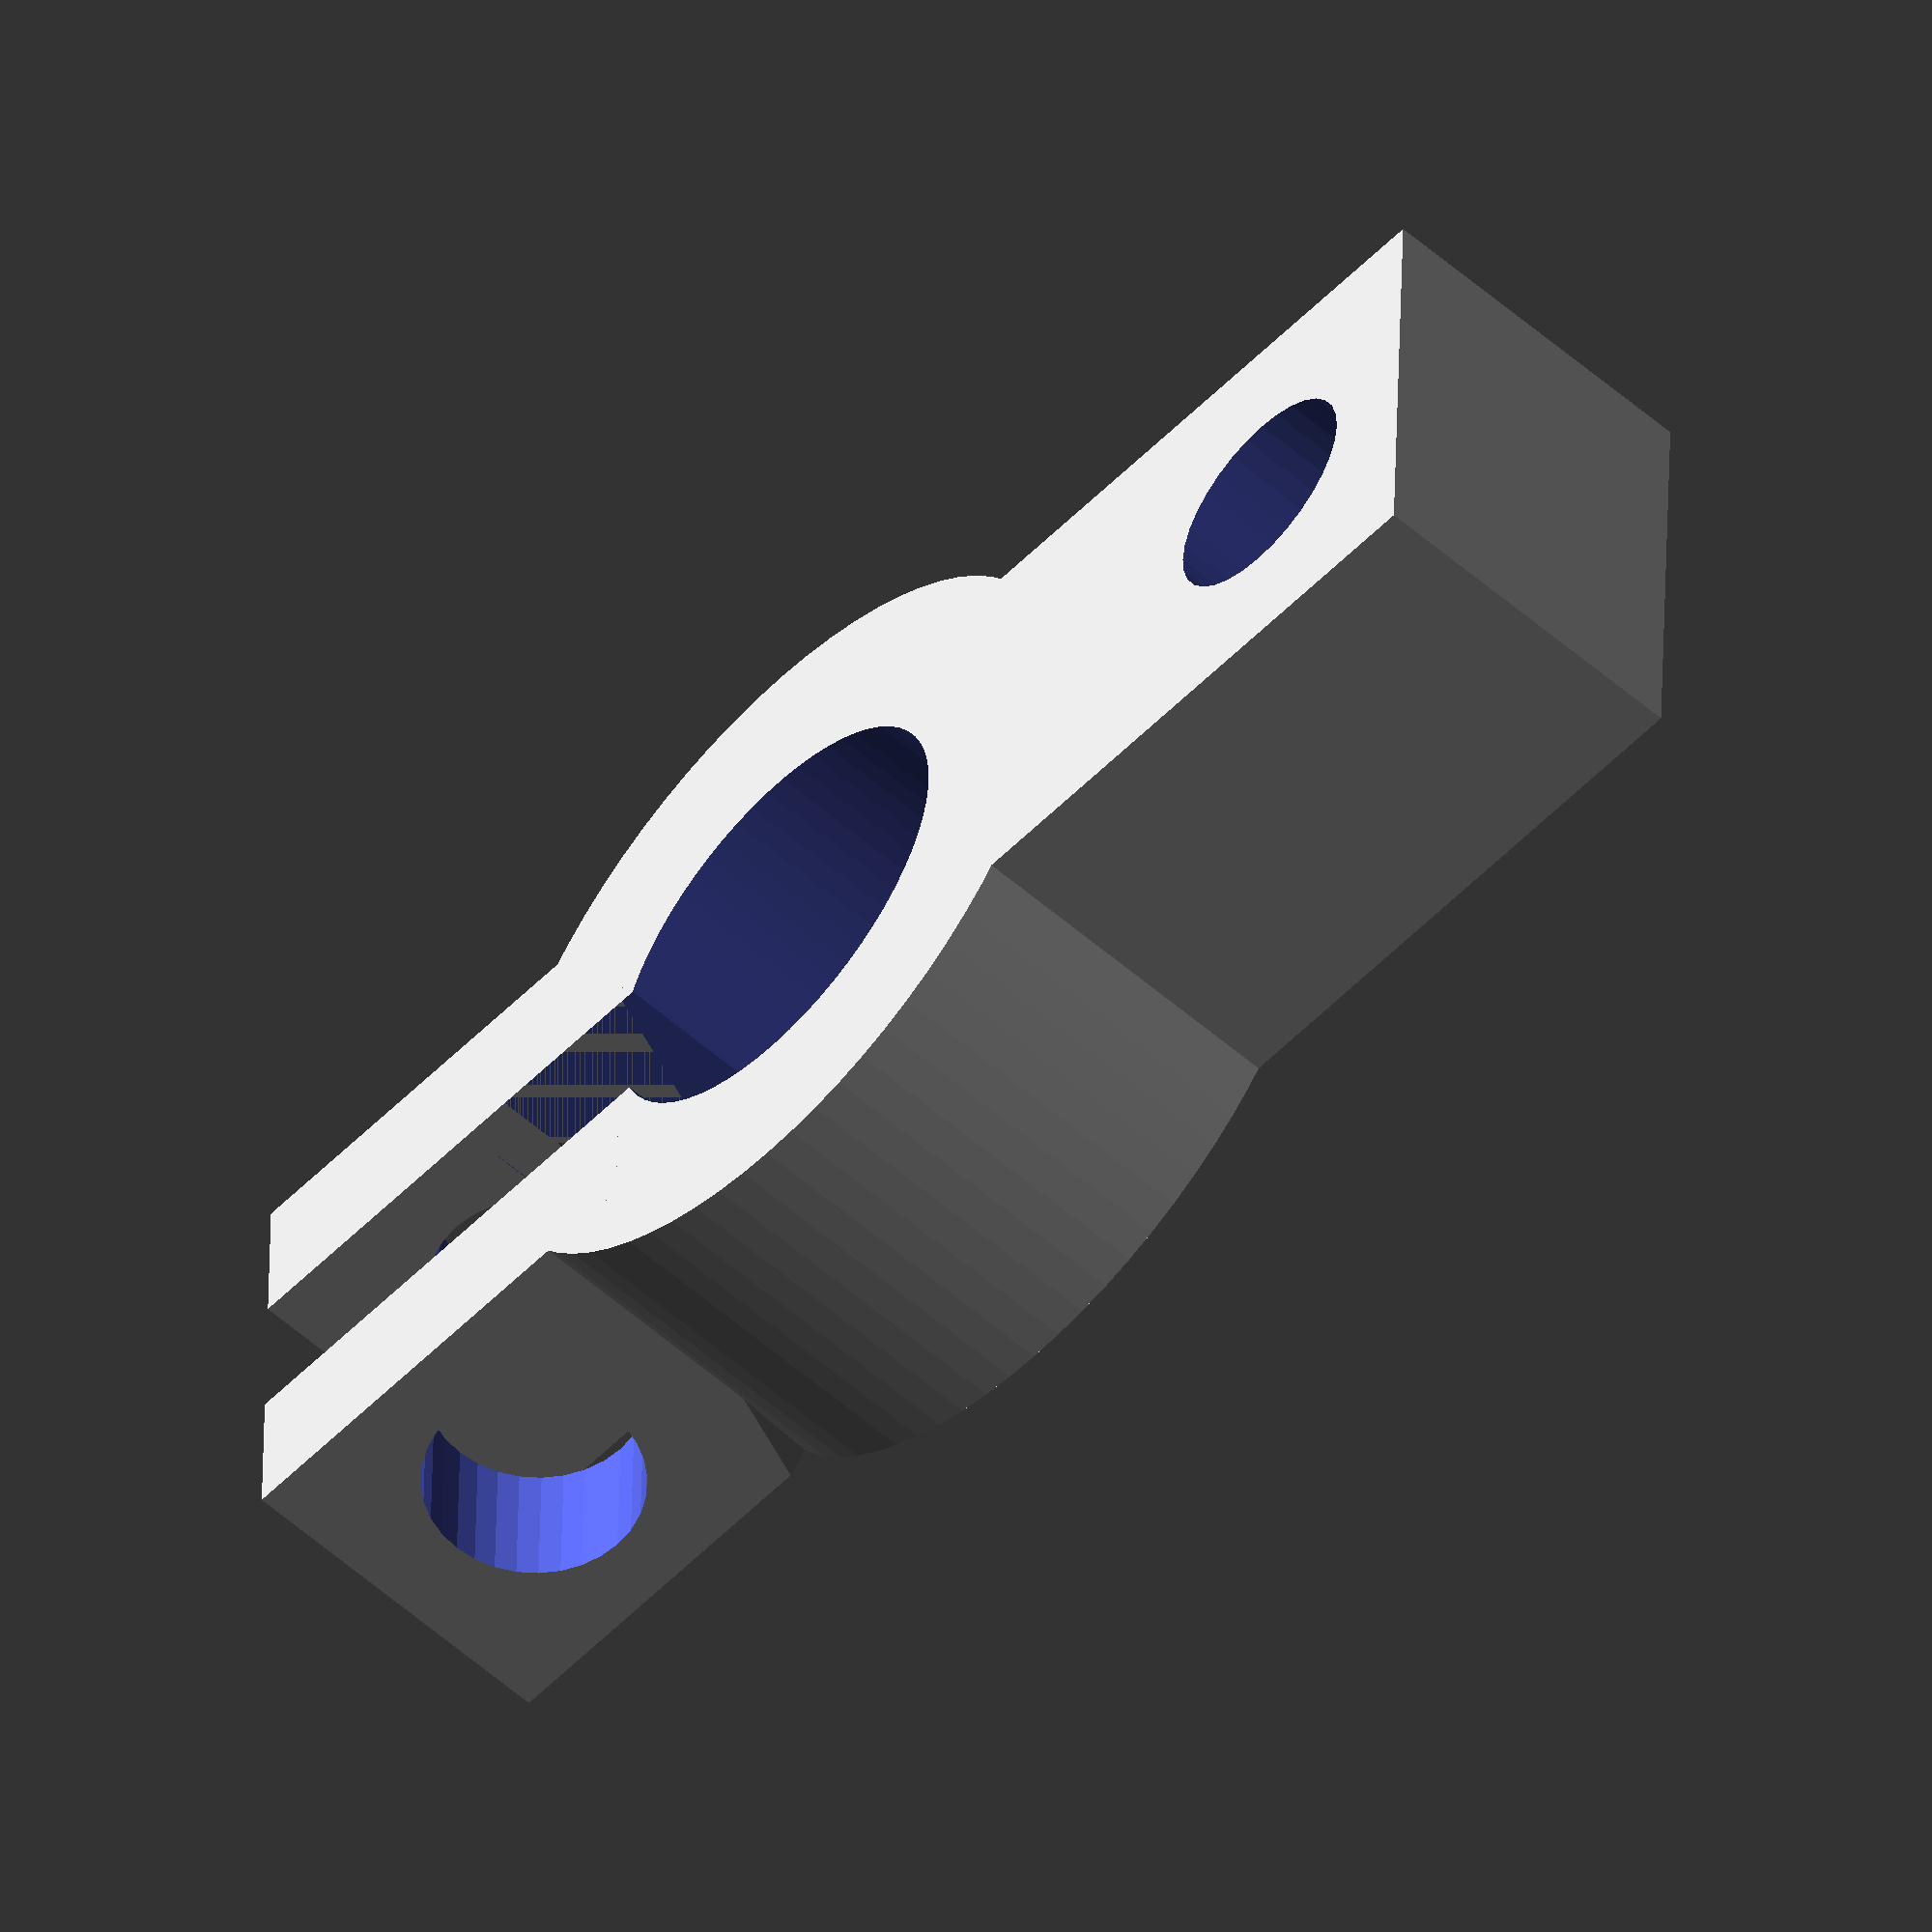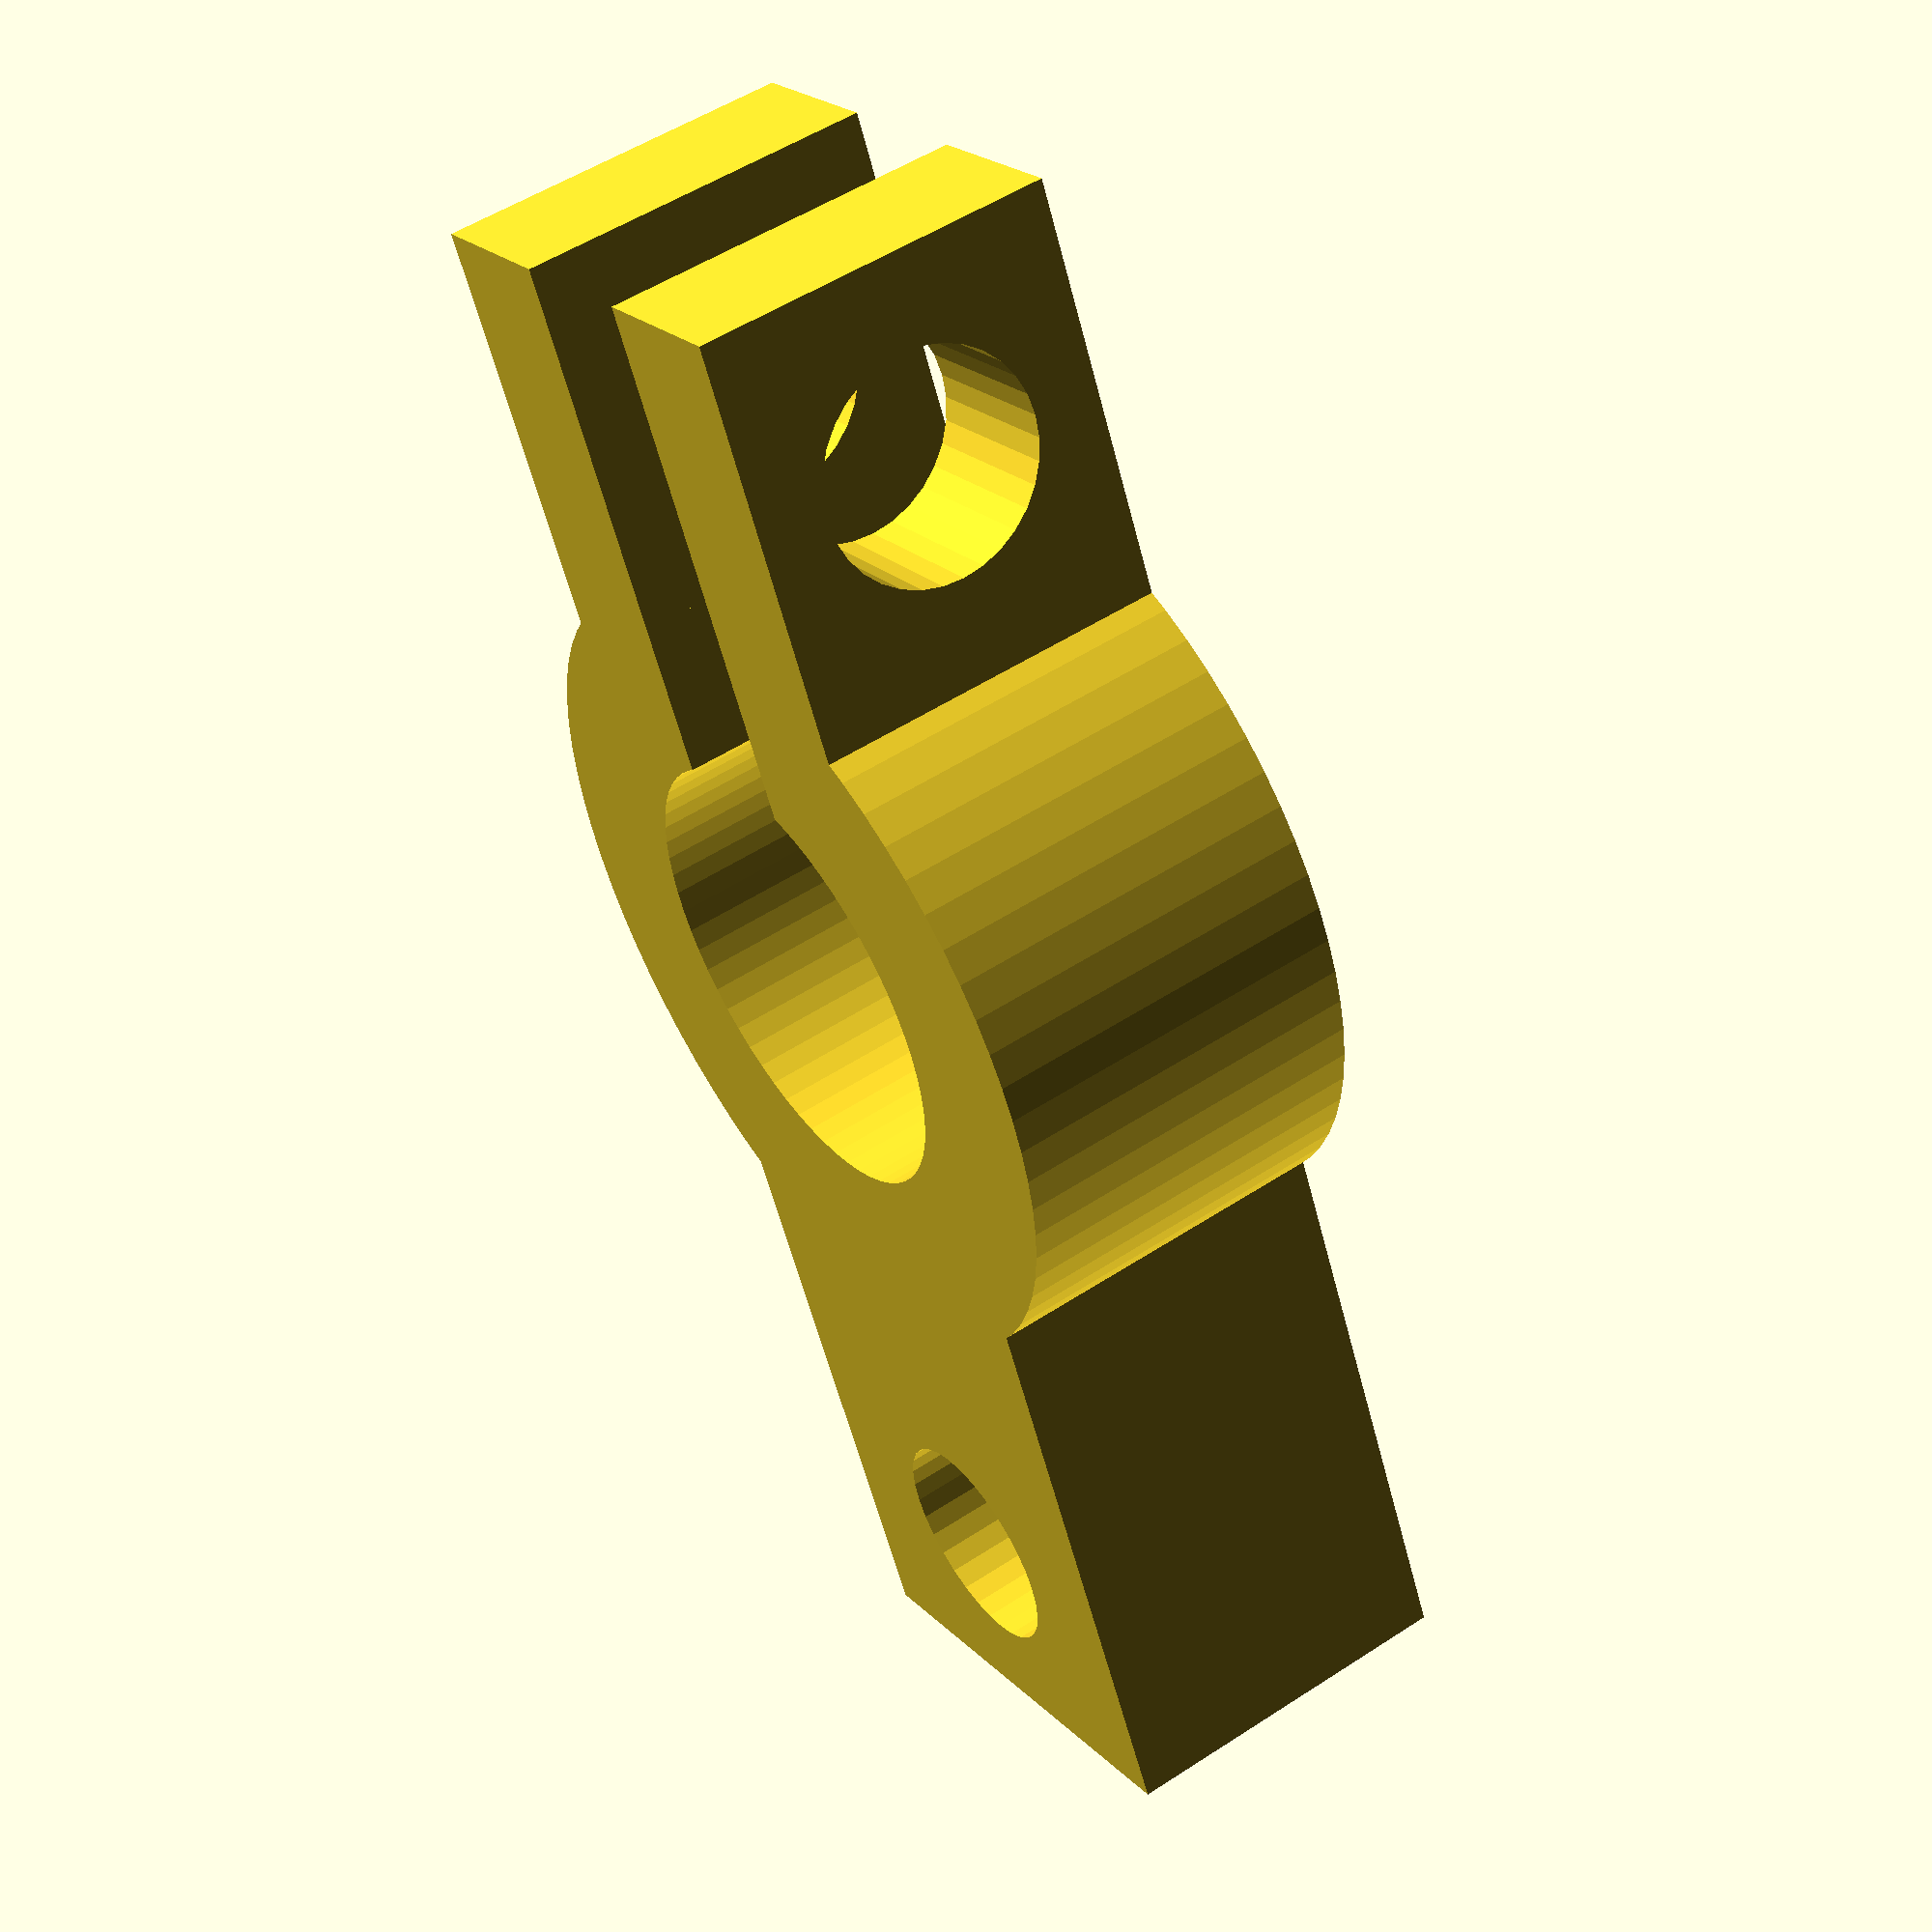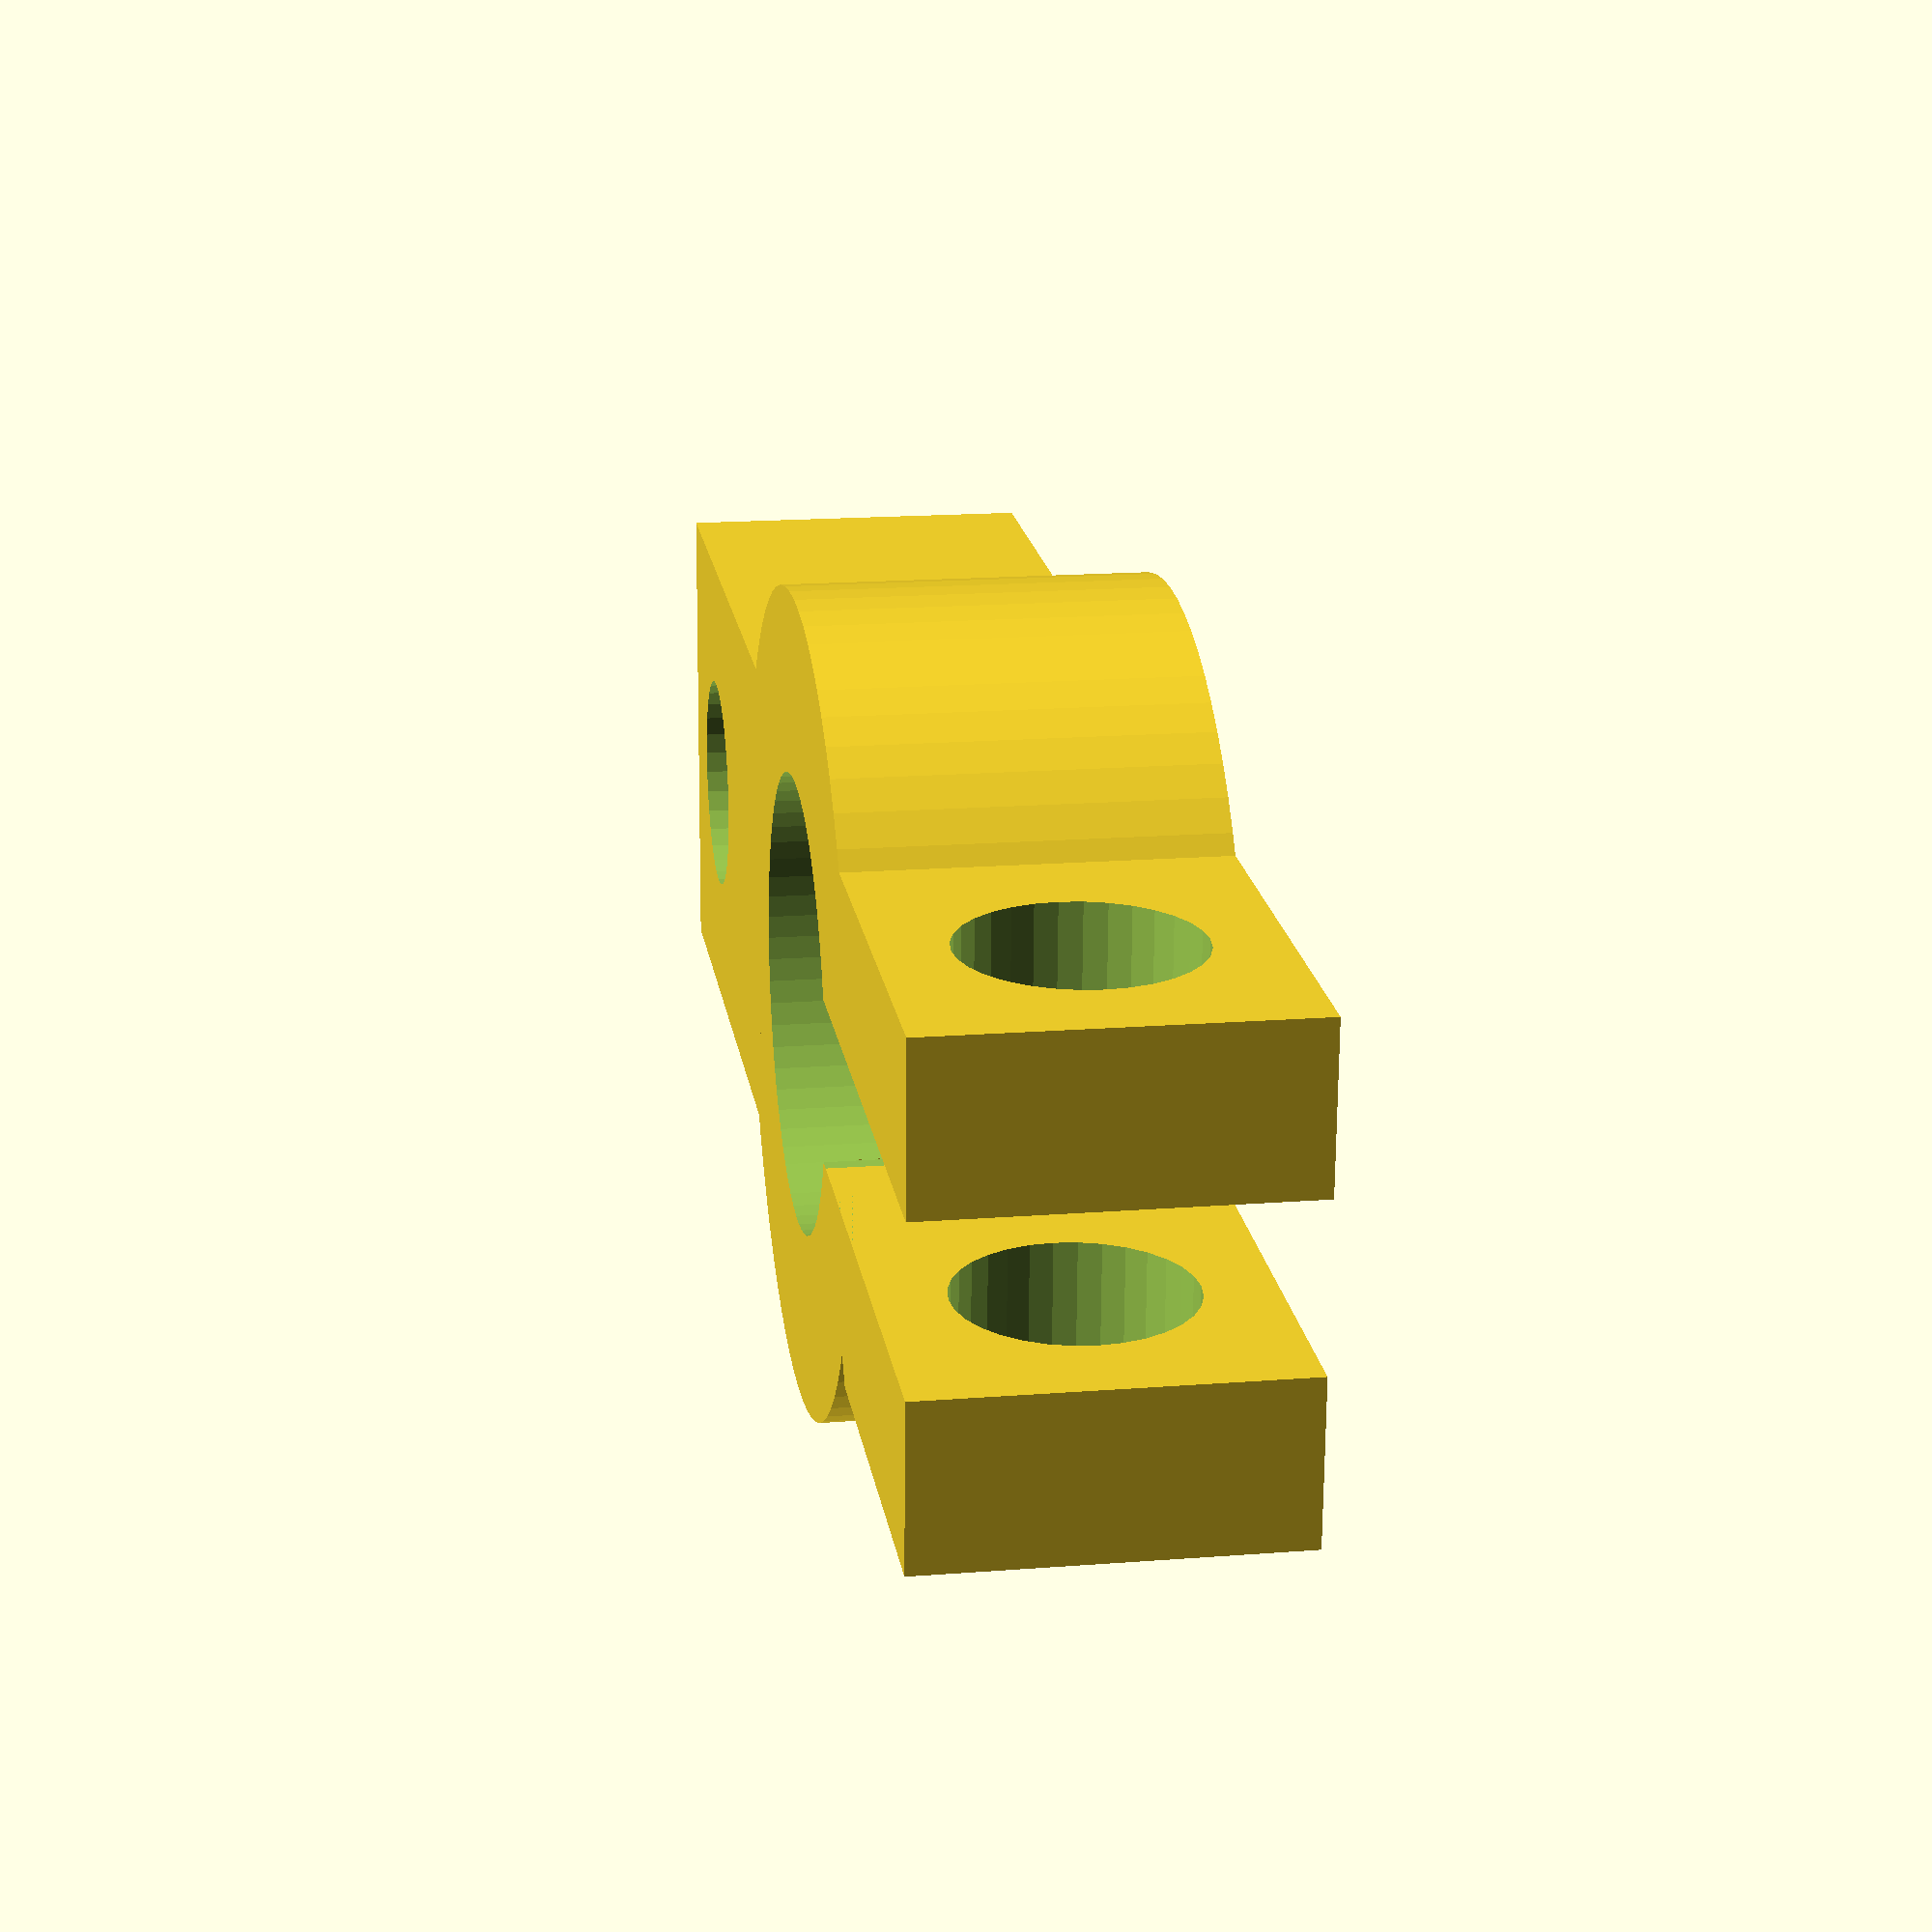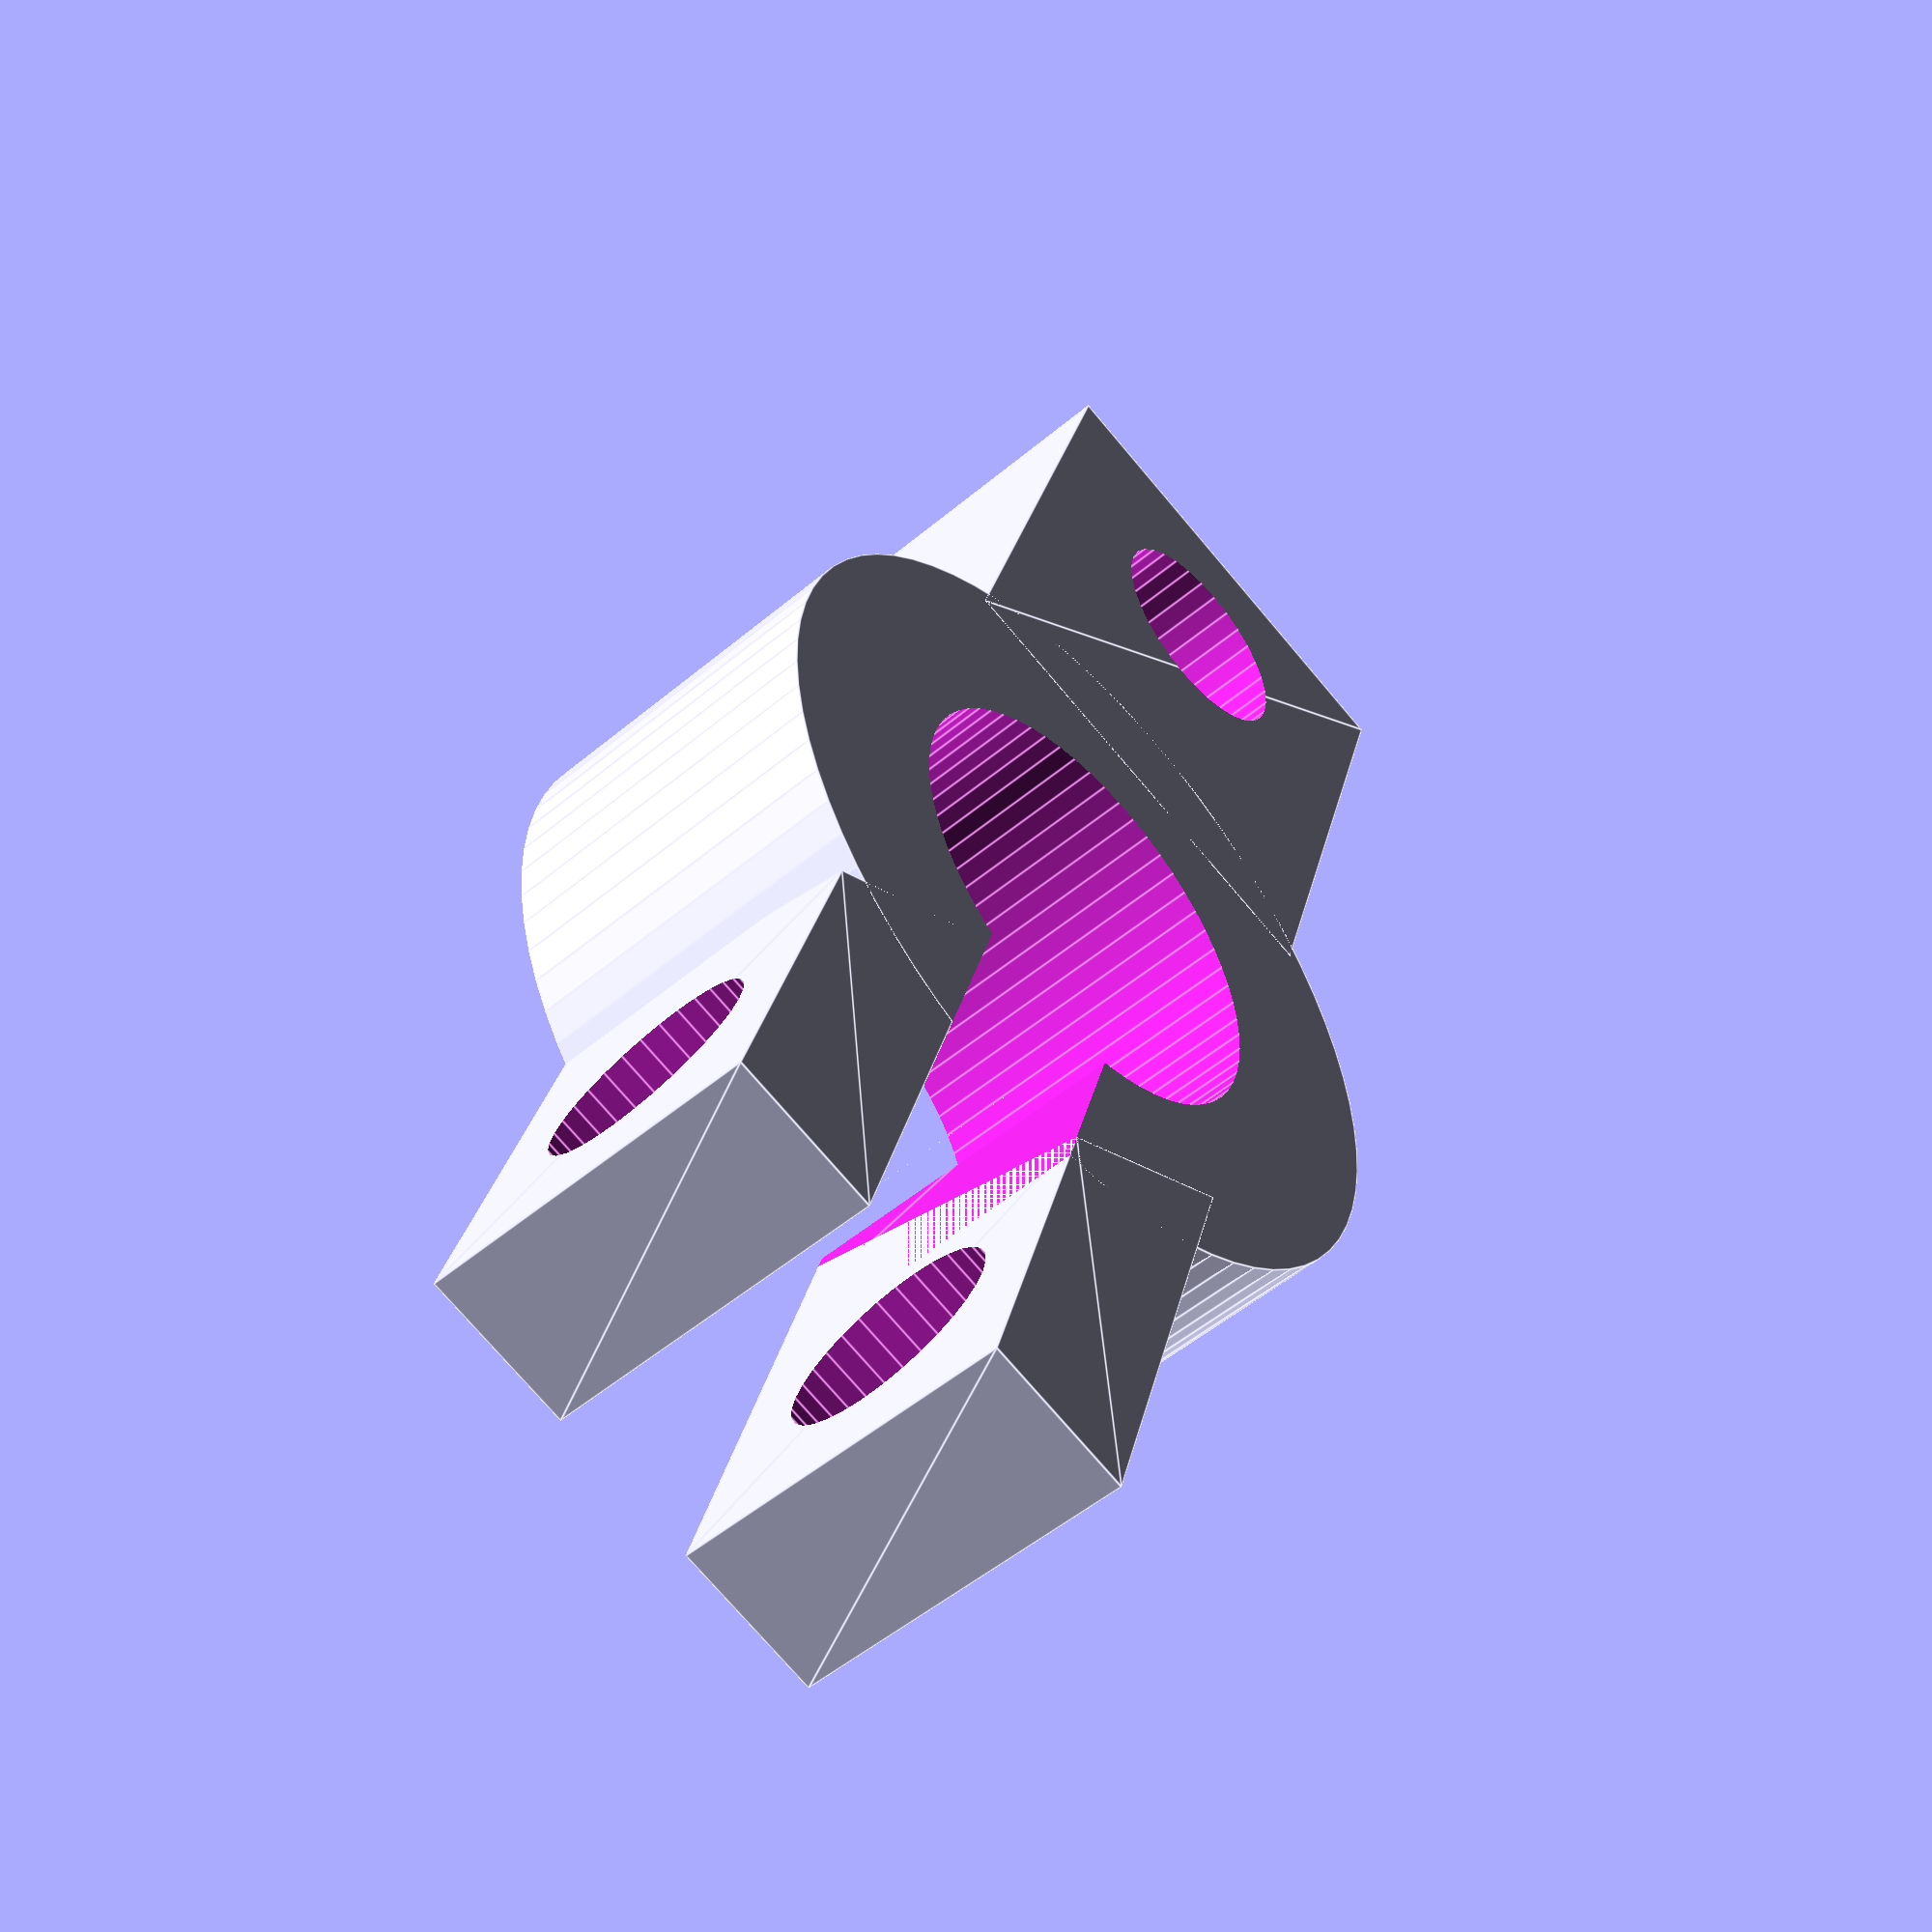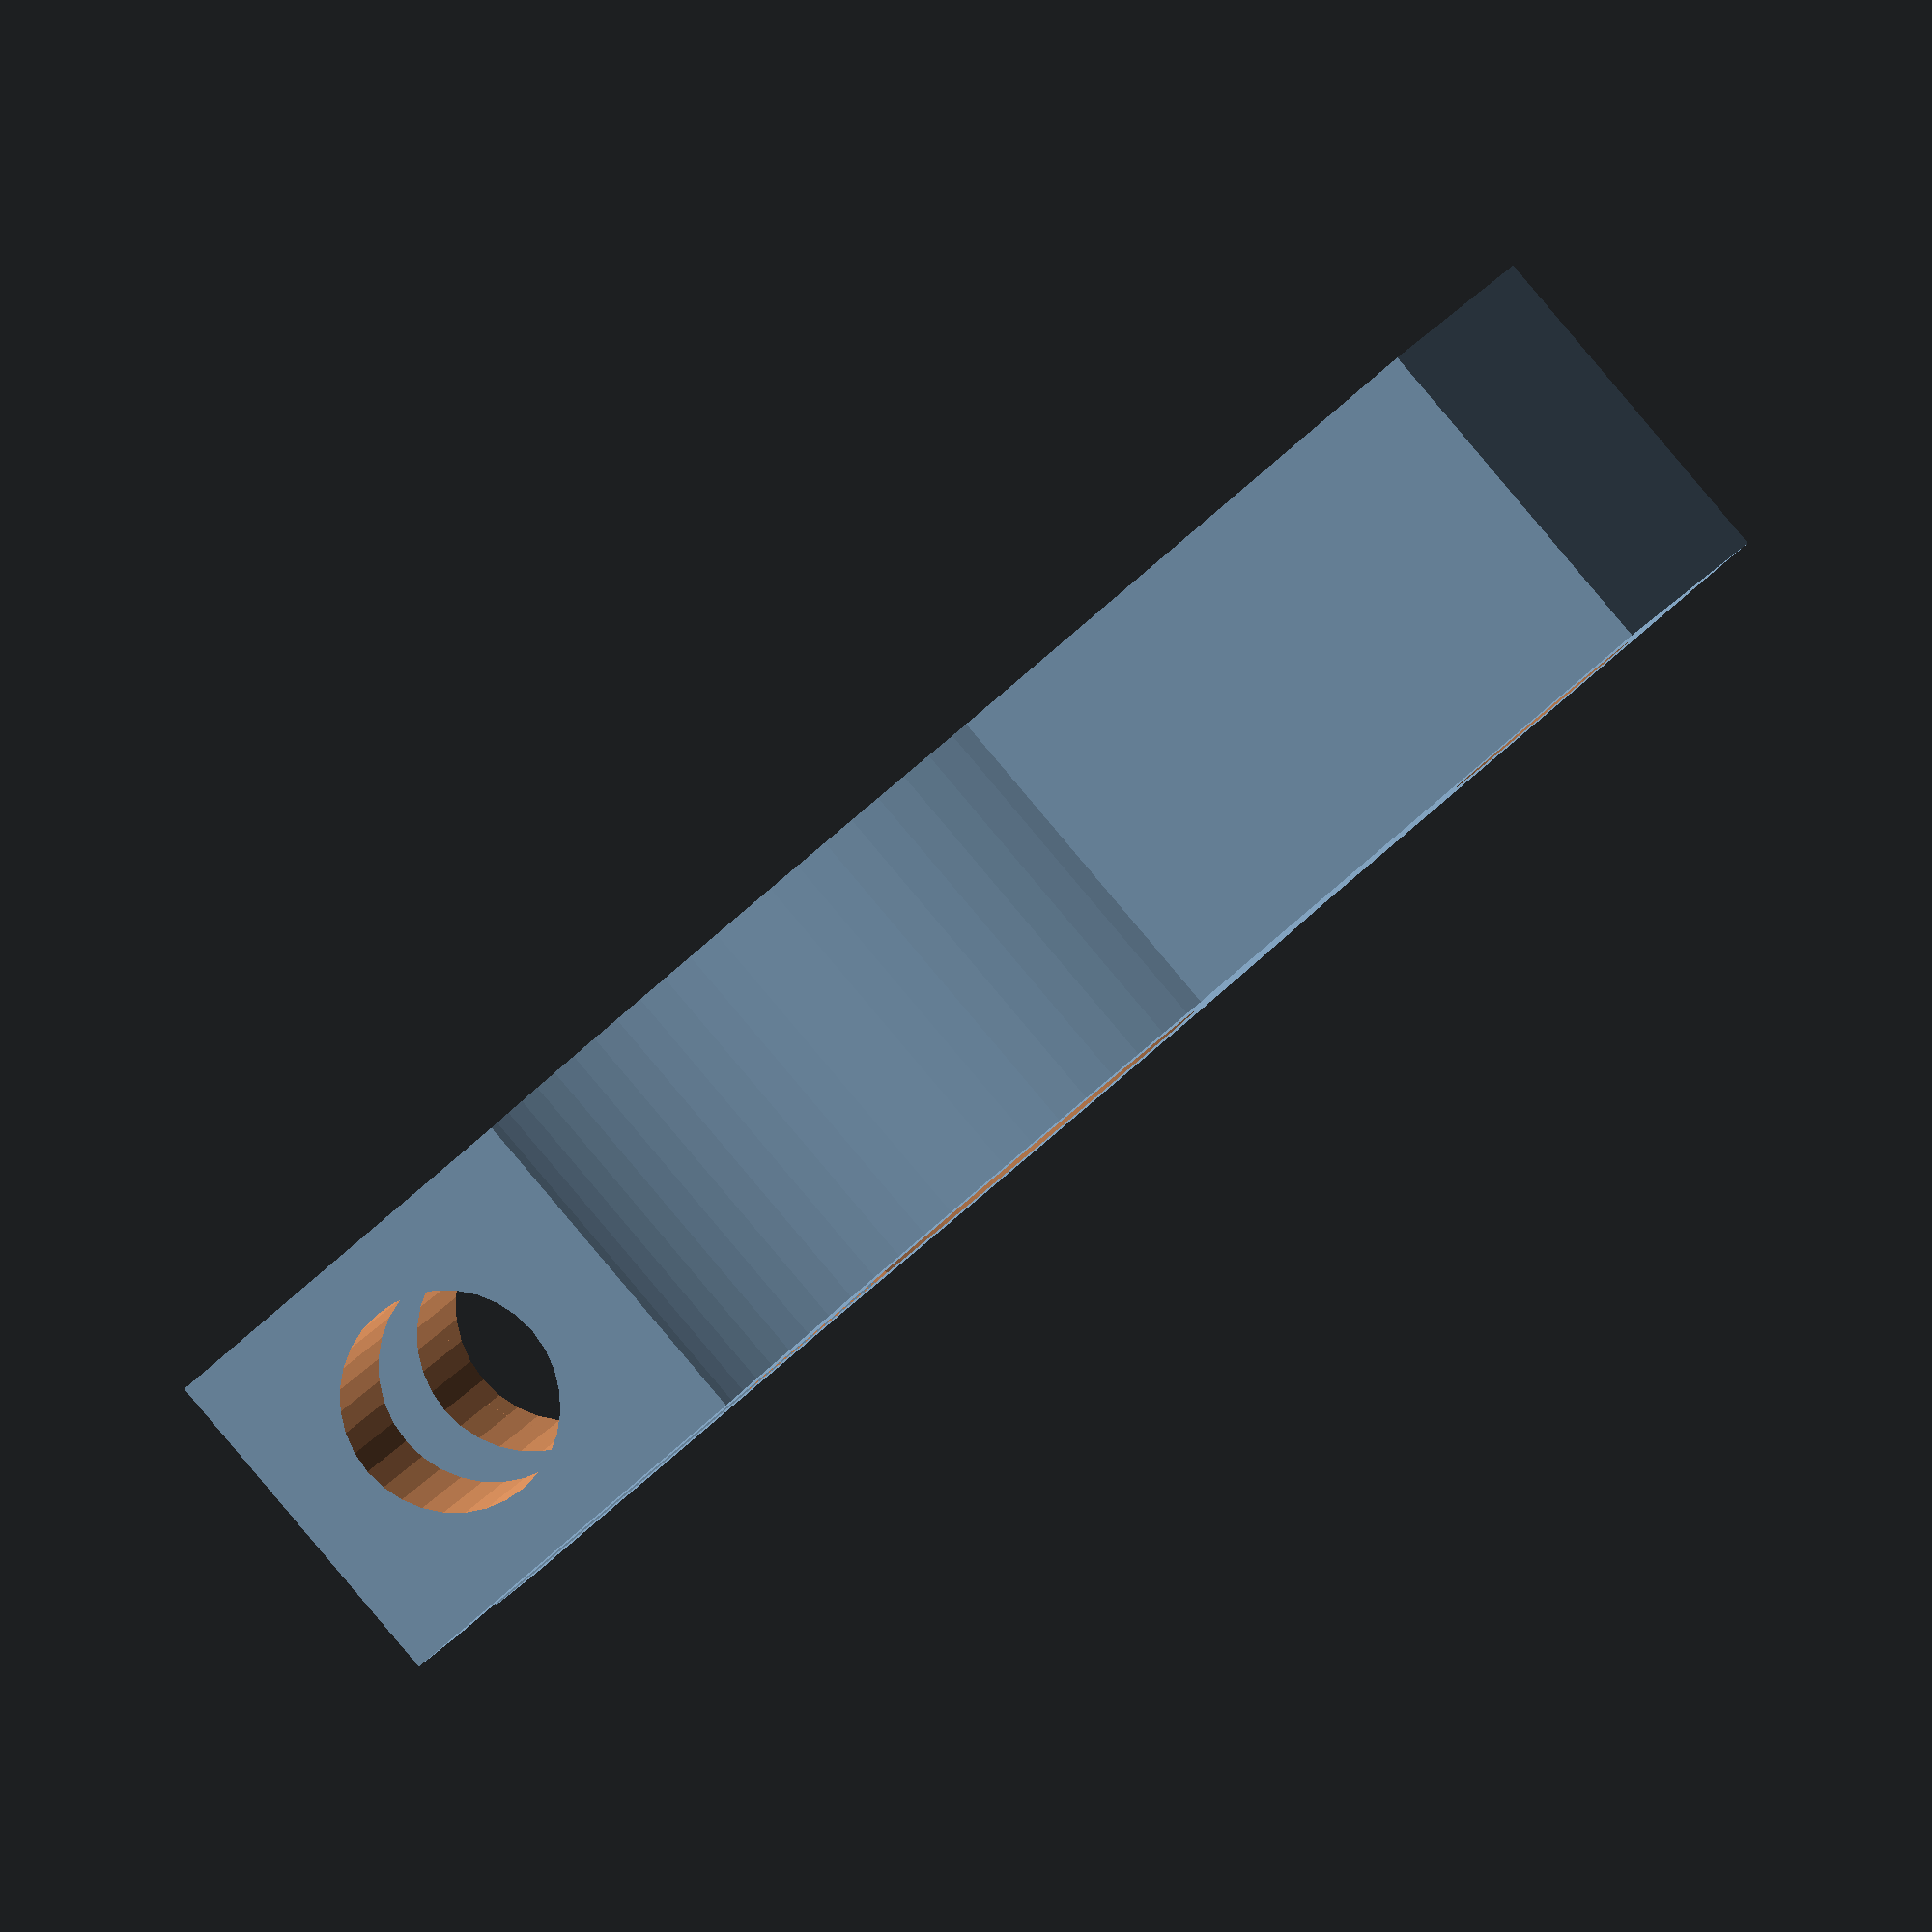
<openscad>
// Global resolution
$fs = 0.5;  // Don't generate smaller facets than 0.1 mm
$fa = 5;    // Don't generate larger angles than 5 degrees

sharpie = 5;
radiusOuter = 9;
height = 8;

penHolder();

module penHolder() {
    
    union() {
    union() {
        difference(){
            difference() {
                cylinder(height, radiusOuter, radiusOuter, true);
                translate([0,0,-0.5]) cylinder(height+2, sharpie, sharpie, true);
            }
            cutOut(radiusOuter/2,height);
        }
        translate([0,0,0]) clasps(radiusOuter/2,height);
    }
    translate([-radiusOuter*2.25,0,0]) handle(radiusOuter,height);
    }
}

//Should be large enough to allow some standard sized
//screw through- use two washers to tighten around pen
module clasps(radius,height) {
    union() {
       translate([0,2*radius/5,0]) sideWall(radius,height);
       translate([0,-6*radius/5,0]) sideWall(radius,height);
    }
}

module handle(radius,height) {
CutPoints = [
  [  0,  -3*radius/5,  -height/2 ],  //0
  [ radius*1.5,  -3*radius/5,  -height/2 ],  //1
  [ radius*1.5,  3*radius/5,  -height/2 ],  //2
  [  0,  3*radius/5,  -height/2 ],  //3
  [  0,  -3*radius/5,  height/2 ],  //4
  [ radius*1.5,  -3*radius/5,  height/2 ],  //5
  [ radius*1.5,  3*radius/5,  height/2 ],  //6
  [  0,  3*radius/5,  height/2 ]]; //7
  
CutFaces = [
  [0,1,2,3],  // bottom
  [4,5,1,0],  // front
  [7,6,5,4],  // top
  [5,6,2,1],  // right
  [6,7,3,2],  // back
  [7,4,0,3]]; // left

difference() { 
    polyhedron(CutPoints, CutFaces);
    translate([radius*0.5,0,0]) cylinder(height*2, 2.5, 2.5, true);
}
}

module sideWall(radius,height) {
WallPoints = [
  [  sharpie,  0,  -height/2 ],  //0
  [ radius*3+3,  0,  -height/2 ],  //1
  [ radius*3+3,  radius*4/5,  -height/2 ],  //2
  [  sharpie+3,  radius*4/5,  -height/2 ],  //3
  [  sharpie,  0,  height/2 ],  //4
  [ radius*3+3,  0,  height/2 ],  //5
  [ radius*3+3,  radius*4/5,  height/2 ],  //6
  [  sharpie,  radius*4/5,  height/2 ]]; //7
  
WallFaces = [
  [0,1,2,3],  // bottom
  [4,5,1,0],  // front
  [7,6,5,4],  // top
  [5,6,2,1],  // right
  [6,7,3,2],  // back
  [7,4,0,3]]; // left
  
difference() {  
    polyhedron(WallPoints, WallFaces);
    rotate([90,0,0]) translate([radiusOuter+3,0,-2*radius/5]) cylinder(height*2, 2.5, 2.5, true);
}
}

module cutOut(radius,height) {
CutPoints = [
  [  0,  -2*radius/5,  -height ],  //0
  [ radius*2,  -2*radius/5,  -height ],  //1
  [ radius*2,  2*radius/5,  -height ],  //2
  [  0,  2*radius/5,  -height ],  //3
  [  0,  -2*radius/5,  height ],  //4
  [ radius*2,  -2*radius/5,  height ],  //5
  [ radius*2,  2*radius/5,  height ],  //6
  [  0,  2*radius/5,  height ]]; //7
  
CutFaces = [
  [0,1,2,3],  // bottom
  [4,5,1,0],  // front
  [7,6,5,4],  // top
  [5,6,2,1],  // right
  [6,7,3,2],  // back
  [7,4,0,3]]; // left
    
polyhedron(CutPoints, CutFaces);
}
</openscad>
<views>
elev=55.5 azim=181.6 roll=47.3 proj=o view=solid
elev=127.7 azim=64.3 roll=125.2 proj=p view=solid
elev=162.9 azim=357.2 roll=278.9 proj=p view=solid
elev=51.8 azim=73.3 roll=132.3 proj=p view=edges
elev=90.7 azim=342.0 roll=220.2 proj=o view=solid
</views>
